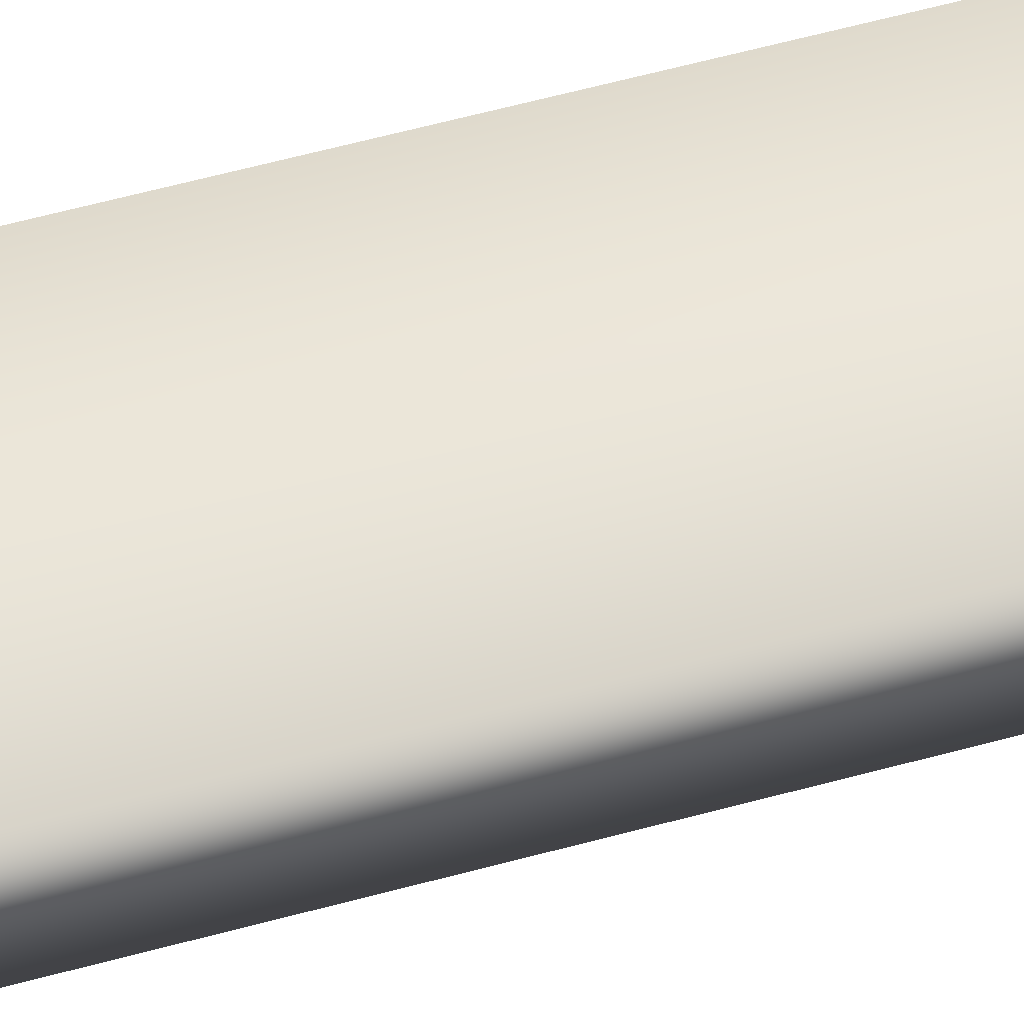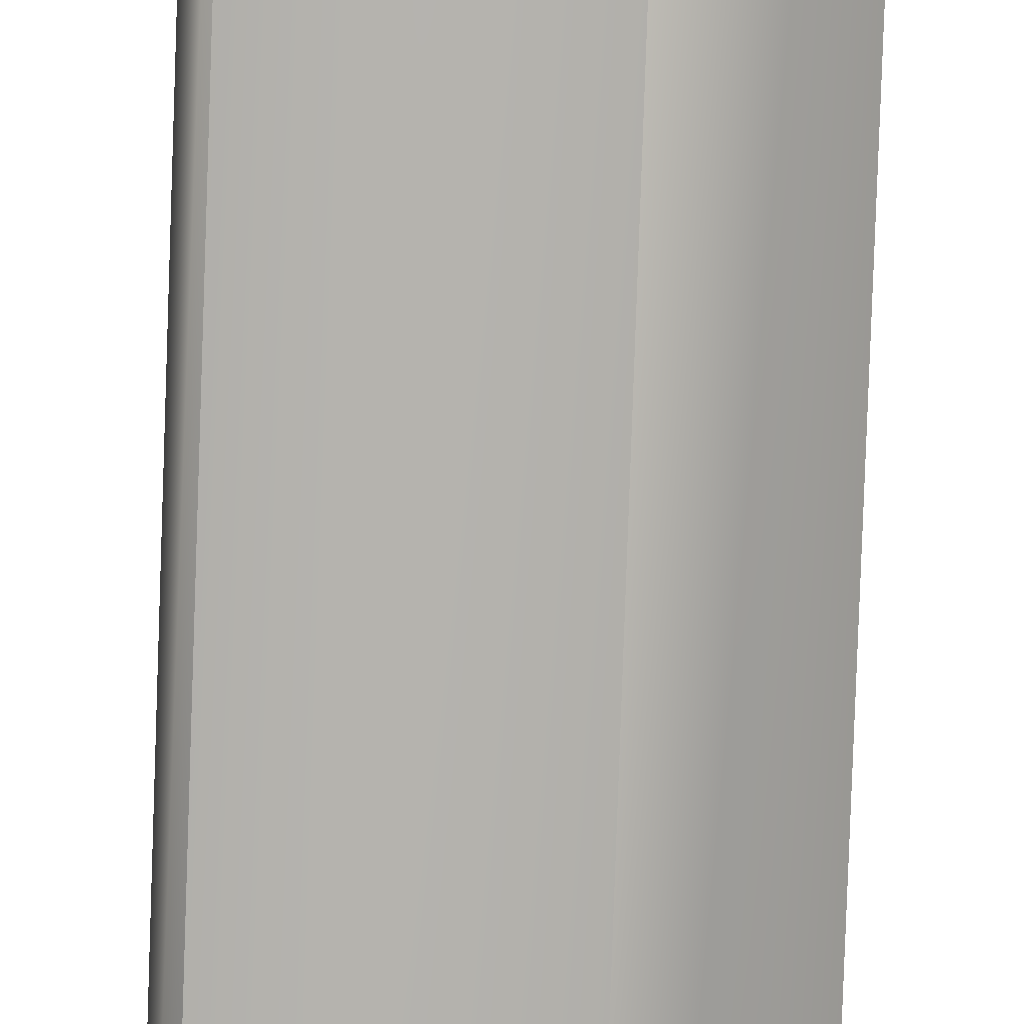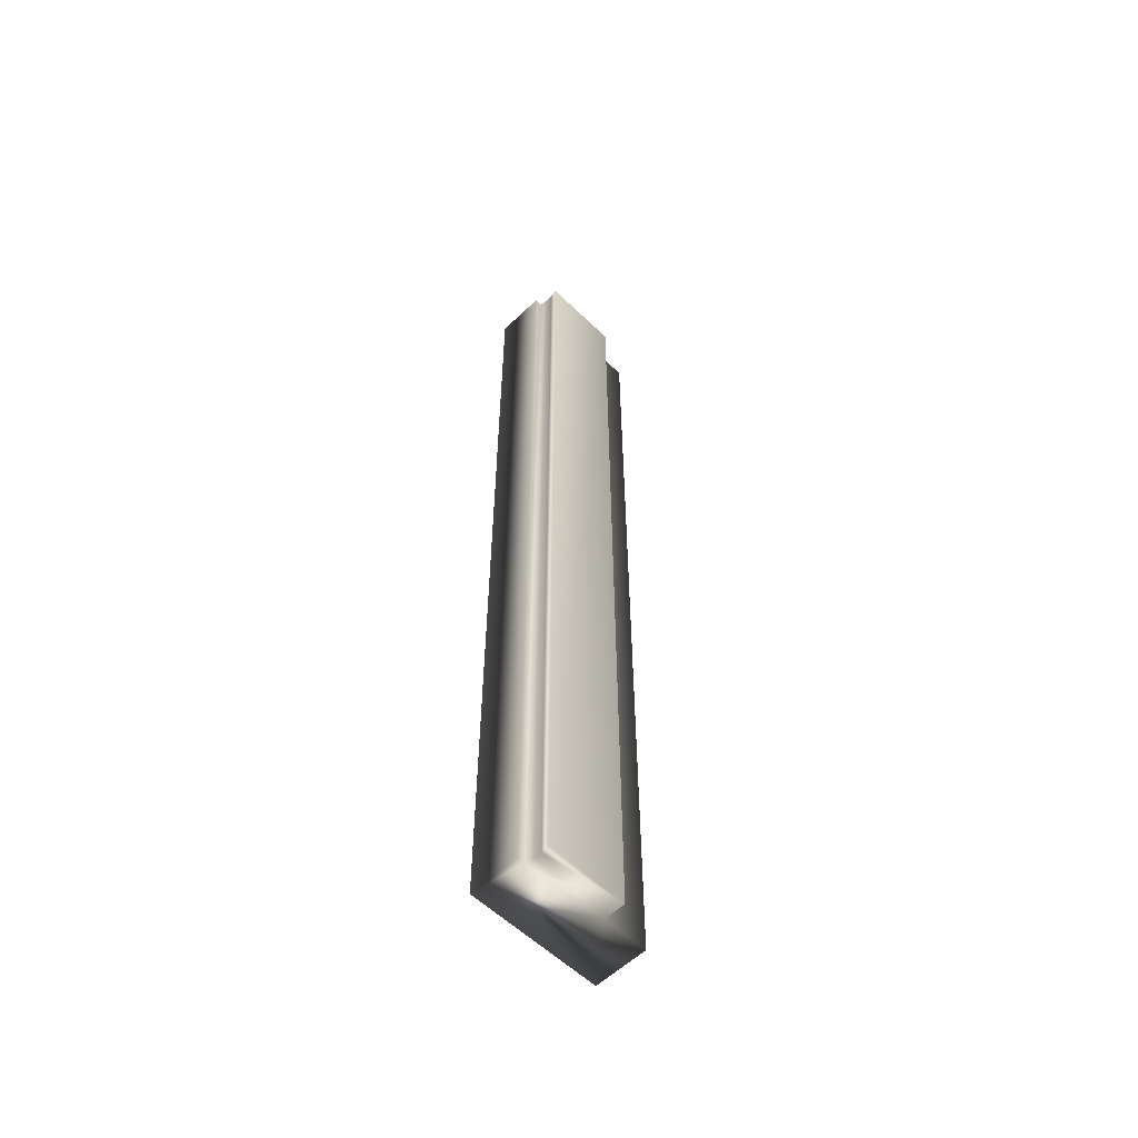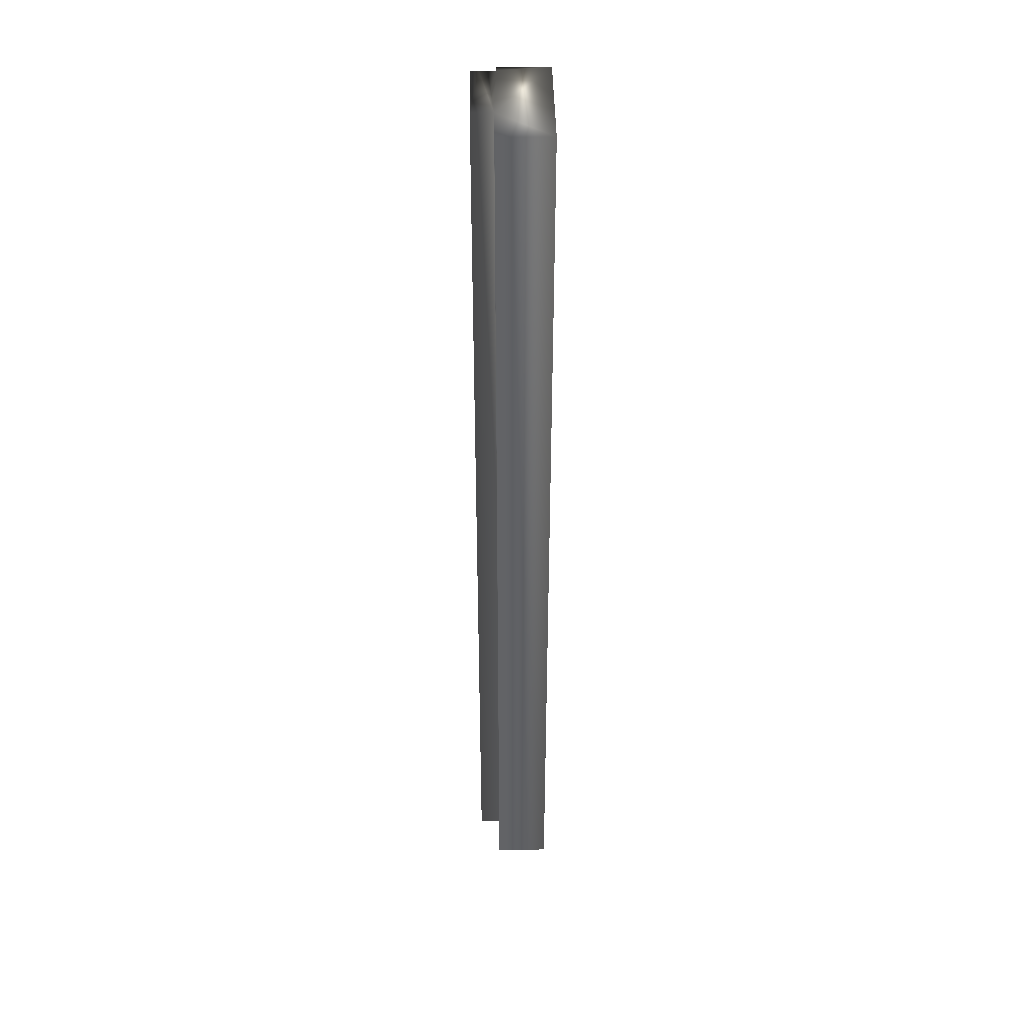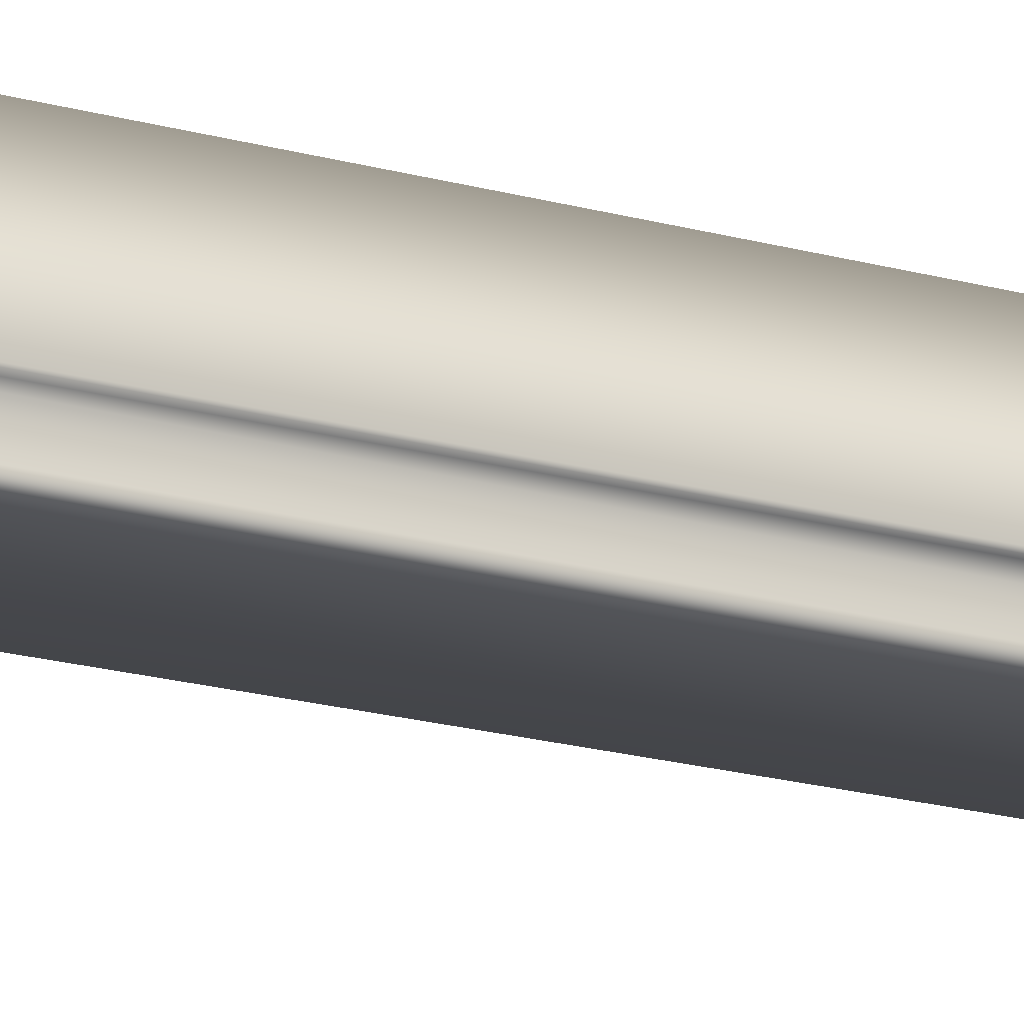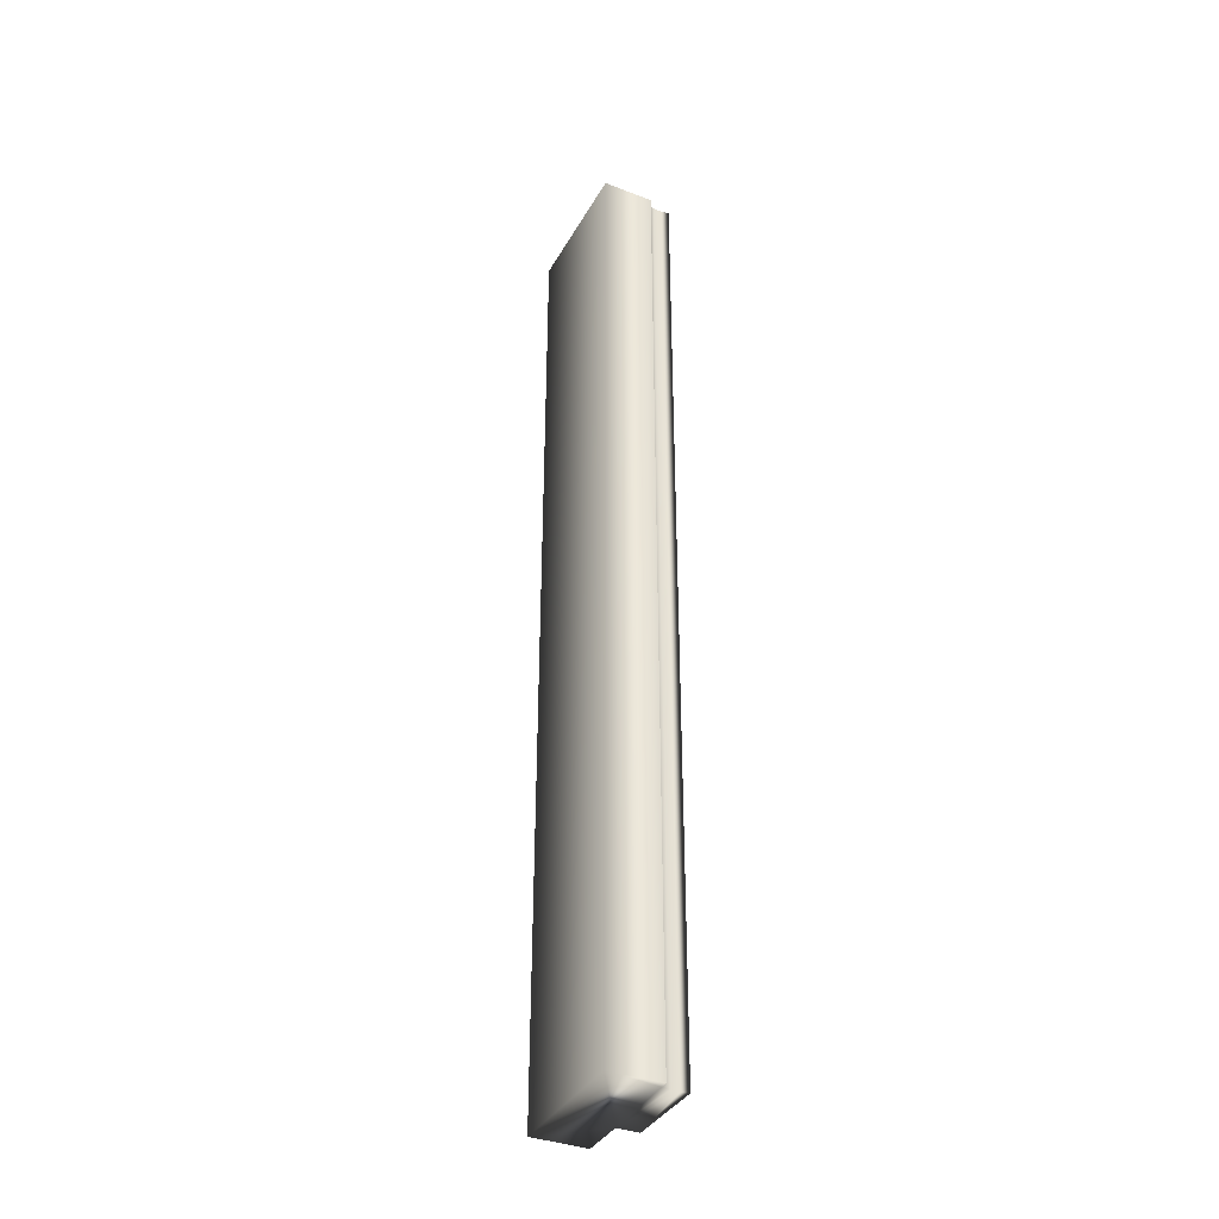
<metadata>
{"format":"obj","ext":"obj","renderer":"f3d","projection":"perspective","resolution":1024,"background":"white","views":[{"elev":54.7,"azim":73.5,"up":"+Y"},{"elev":-79.6,"azim":-2.0,"up":"+Y"},{"elev":-57.0,"azim":-45.1,"up":"+Z"},{"elev":40.1,"azim":89.2,"up":"+Z"},{"elev":-17.7,"azim":-120.1,"up":"+Y"},{"elev":-37.1,"azim":-116.3,"up":"+Z"}]}
</metadata>
<code>
v 51.75 39.04 46.18
v 51.75 39.04 42.47
v 51.23 39.04 46.18
v 51.23 39.04 42.47
v 51.23 38.84 46.18
v 51.23 38.84 42.47
v 51.26 38.84 46.18
v 51.26 38.84 42.47
v 51.26 38.75 42.47
v 51.26 38.75 46.18
v 51.26 38.78 42.47
v 51.26 38.78 46.18
v 51.26 38.81 46.18
v 51.26 38.81 42.47
v 51.57 38.75 46.18
v 51.57 38.75 42.47
v 51.75 38.83 42.47
v 51.57 38.83 42.47
v 51.75 38.83 46.18
v 51.57 38.83 46.18
f 1 2 3
f 3 2 4
f 5 3 6
f 6 3 4
f 5 6 7
f 7 6 8
f 9 10 11
f 11 10 12
f 11 12 13
f 7 8 13
f 13 8 14
f 13 14 11
f 10 9 15
f 15 9 16
f 17 18 2
f 2 18 4
f 4 18 8
f 4 8 6
f 16 11 18
f 18 11 14
f 18 14 8
f 16 9 11
f 1 19 2
f 2 19 17
f 20 15 18
f 18 15 16
f 19 1 20
f 20 1 3
f 20 3 7
f 7 3 5
f 7 13 20
f 20 13 12
f 20 12 15
f 15 12 10
f 20 18 19
f 19 18 17

</code>
